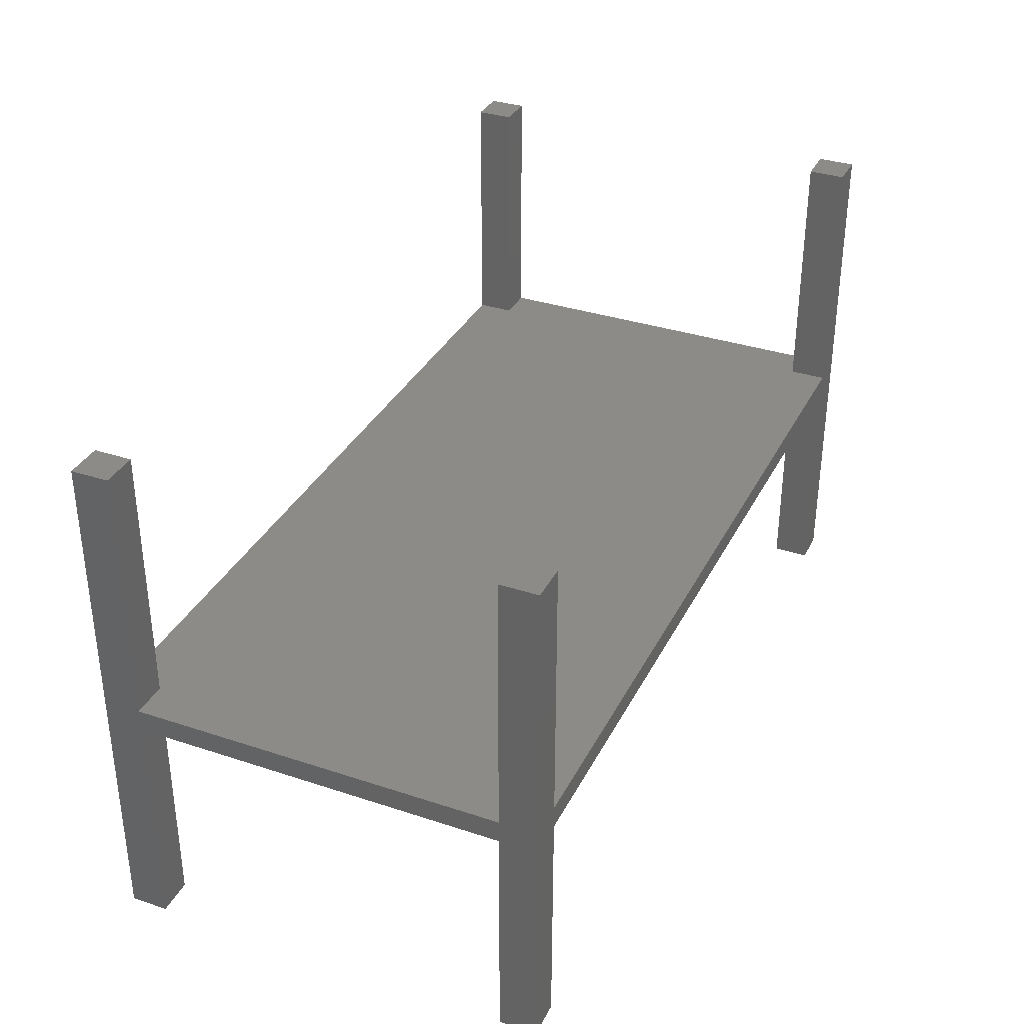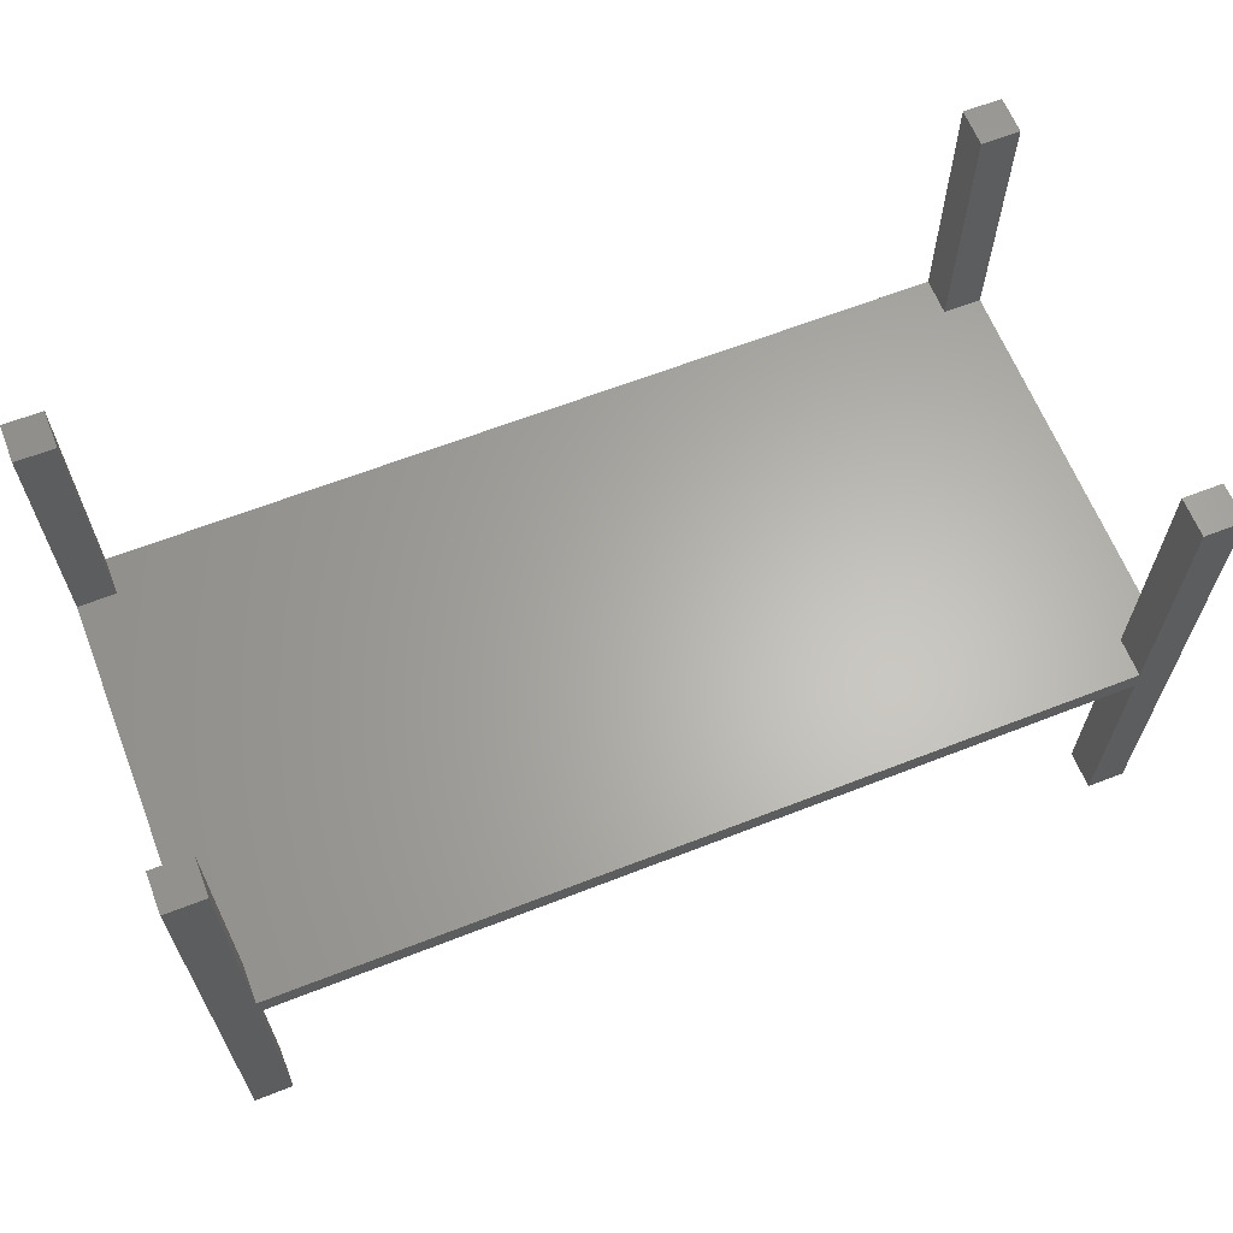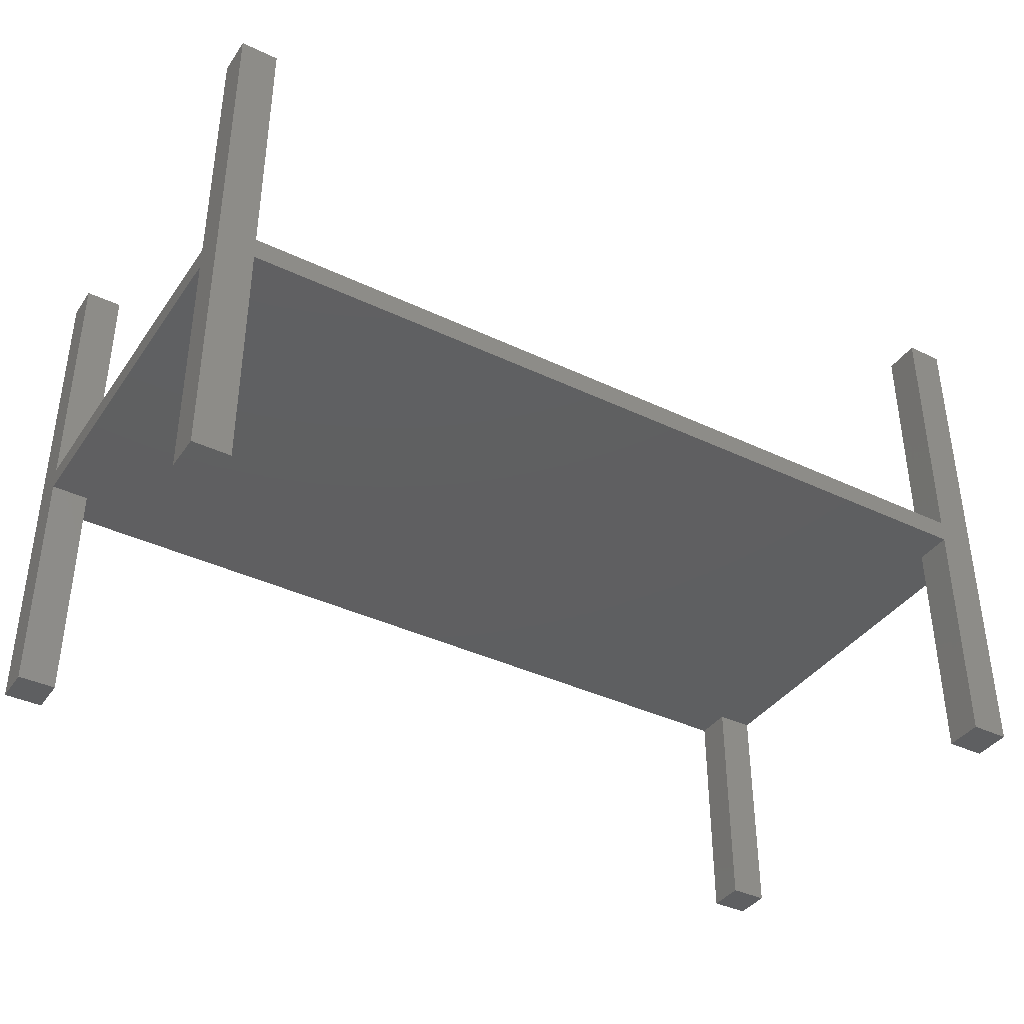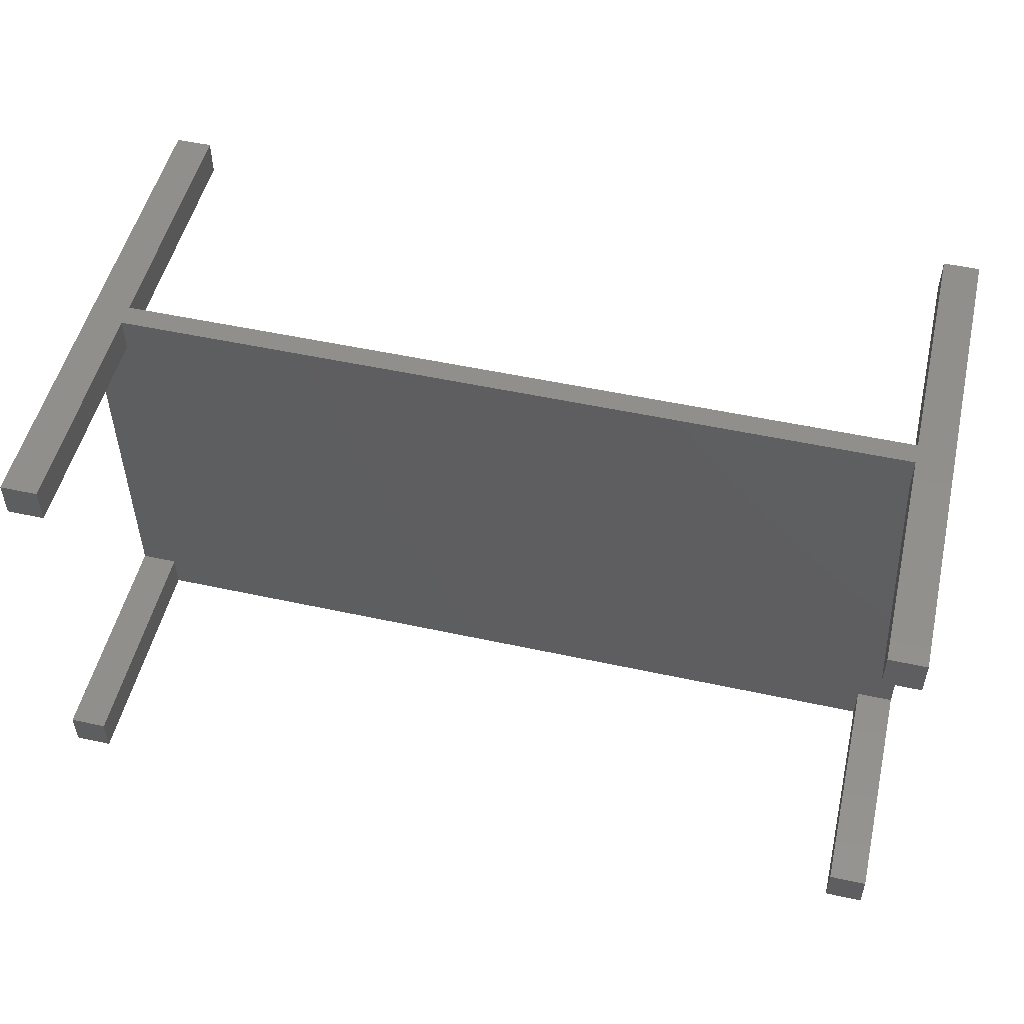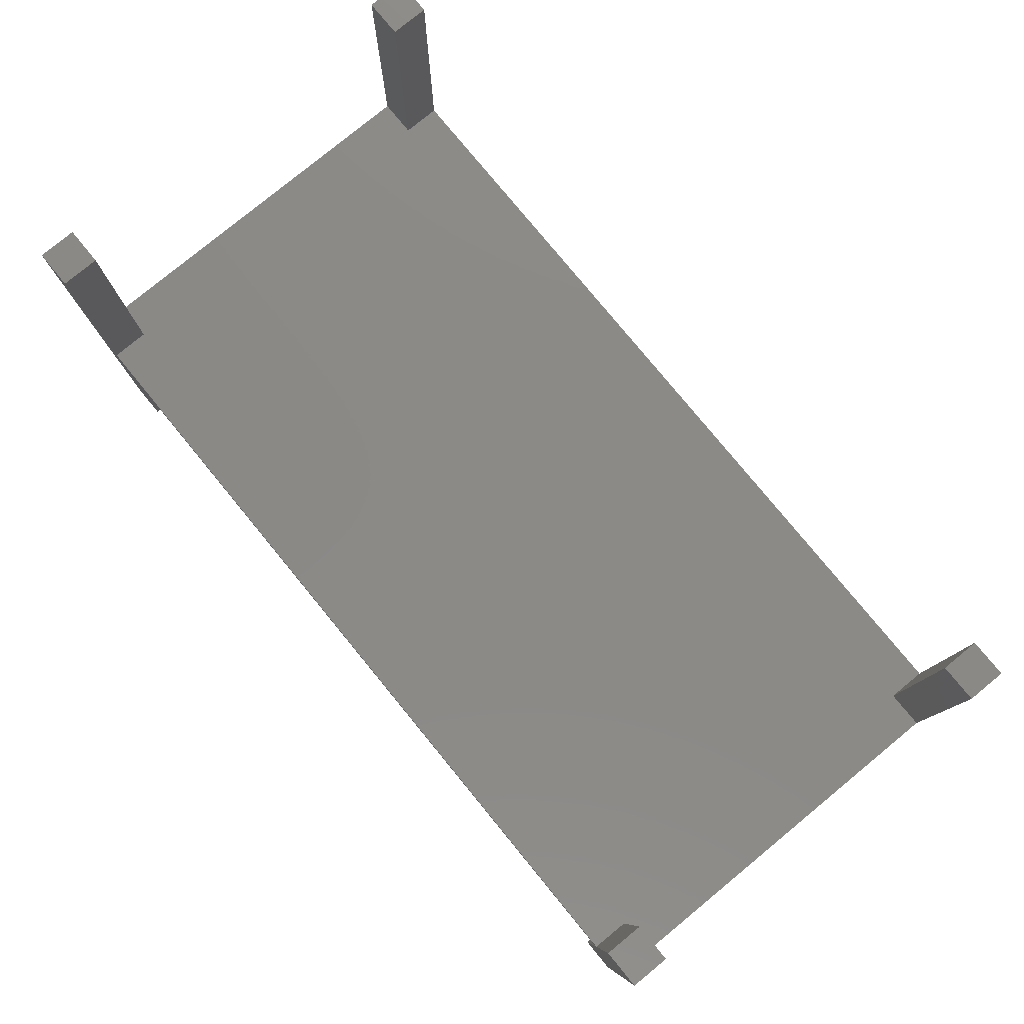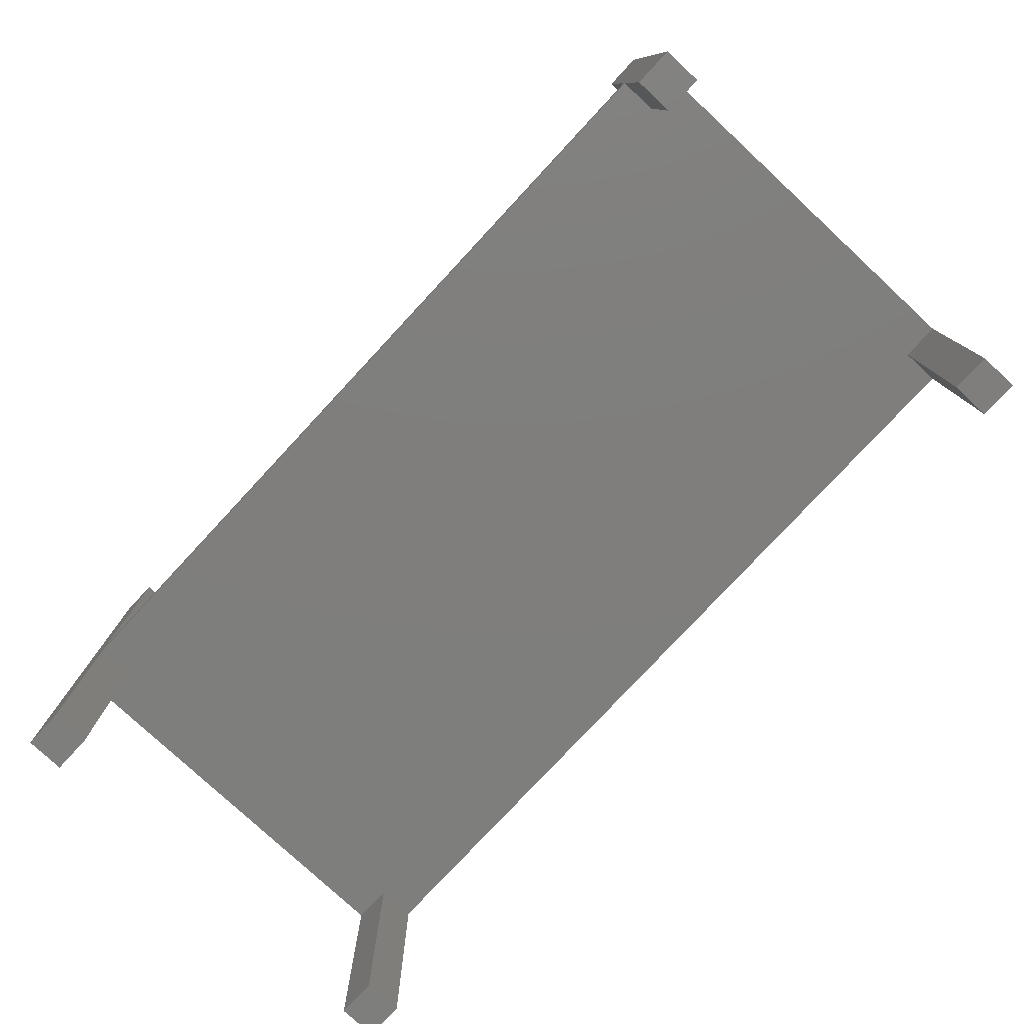
<metadata>
{"format":"stl","ext":"stl","renderer":"f3d","projection":"perspective","resolution":1024,"background":"white","views":[{"elev":34.4,"azim":-66.0,"up":"+Y"},{"elev":63.9,"azim":-21.5,"up":"+Y"},{"elev":-38.6,"azim":149.0,"up":"+Y"},{"elev":51.5,"azim":13.3,"up":"+Z"},{"elev":79.1,"azim":-129.4,"up":"+Y"},{"elev":-78.2,"azim":47.1,"up":"+Y"}]}
</metadata>
<code>
# stl→obj: 64 verts, 124 faces
v -0.6 0.0175 0.3
v -0.6 0.365 0.25
v -0.6 0.015 0.25
v -0.6 0.015 -0.3
v -0.6 -0.015 -0.25
v -0.6 0.015 -0.25
v -0.6 -0.015 0.25
v -0.6 -0.33 0.3
v -0.6 0.365 0.3
v -0.6 -0.33 0.25
v -0.6 0.365 -0.25
v -0.6 0.365 -0.3
v -0.6 -0.335 -0.3
v -0.6 -0.335 -0.25
v 0 0.015 -0.3
v 0.55 -0.015 -0.3
v 0 -0.015 -0.3
v 0.55 0.015 -0.3
v 0.6 0.015 -0.3
v -0.55 0.015 -0.3
v -0.55 0.365 -0.3
v -0.55 -0.015 -0.3
v 0.6 -0.335 -0.3
v 0.6 0.365 -0.3
v 0.55 0.365 -0.3
v 0.55 -0.335 -0.3
v -0.55 -0.335 -0.3
v -0.55 -0.335 -0.25
v -0.55 -0.015 -0.25
v 0 -0.015 0.3
v -0.55 -0.015 0.3
v -0.55 -0.015 0.25
v 0.55 -0.015 0.25
v 0.55 -0.015 0.3
v 0.55 -0.015 -0.25
v 0.6 -0.015 0.25
v 0.6 -0.015 -0.25
v -0.55 -0.33 0.25
v -0.55 -0.33 0.3
v 0.6 0.015 0.3
v 0.55 0.015 0.3
v 0 0.015 0.3
v 0.6 -0.335 0.3
v 0.55 -0.335 0.3
v -0.55 0.015 0.3
v 0.6 0.365 0.3
v 0.55 0.365 0.3
v -0.55 0.365 0.3
v -0.55 0.365 0.25
v -0.55 0.015 0.25
v -0.55 0.015 -0.25
v 0.55 0.015 0.25
v 0.55 0.015 -0.25
v 0.6 0.015 0.25
v 0.6 0.015 -0.25
v -0.55 0.365 -0.25
v 0.55 -0.335 -0.25
v 0.6 -0.335 -0.25
v 0.6 -0.335 0.25
v 0.6 0.365 0.25
v 0.6 0.365 -0.25
v 0.55 0.365 -0.25
v 0.55 -0.335 0.25
v 0.55 0.365 0.25
f 1 2 3
f 4 5 6
f 5 3 6
f 7 3 5
f 7 1 3
f 8 1 7
f 9 2 1
f 10 8 7
f 11 4 6
f 12 4 11
f 13 14 5
f 13 5 4
f 15 16 17
f 15 18 16
f 19 16 18
f 4 12 20
f 12 21 20
f 15 17 20
f 20 17 22
f 19 23 16
f 24 19 25
f 19 18 25
f 23 26 16
f 22 4 20
f 13 4 22
f 22 27 13
f 27 14 13
f 28 14 27
f 5 14 29
f 14 28 29
f 30 31 32
f 30 17 33
f 32 7 5
f 33 34 30
f 35 33 17
f 36 33 35
f 35 17 16
f 35 37 36
f 17 29 22
f 29 32 5
f 32 17 30
f 32 29 17
f 7 32 10
f 10 32 38
f 10 38 8
f 38 39 8
f 40 41 34
f 42 30 34
f 43 34 44
f 34 41 42
f 31 30 45
f 31 45 1
f 46 47 40
f 34 43 40
f 8 31 1
f 8 39 31
f 1 45 48
f 9 1 48
f 42 45 30
f 40 47 41
f 49 2 9
f 48 49 9
f 2 49 3
f 3 49 50
f 50 45 42
f 50 6 3
f 51 50 42
f 52 15 42
f 53 15 52
f 54 53 52
f 53 18 15
f 53 54 55
f 15 20 51
f 51 6 50
f 52 42 41
f 42 15 51
f 11 6 56
f 6 51 56
f 21 12 11
f 56 21 11
f 22 29 27
f 27 29 28
f 16 26 35
f 26 57 35
f 23 57 26
f 58 57 23
f 43 59 36
f 40 54 46
f 46 54 60
f 54 36 37
f 55 54 37
f 55 37 19
f 24 61 19
f 19 61 55
f 19 37 23
f 23 37 58
f 43 36 40
f 36 54 40
f 24 25 62
f 61 24 62
f 25 18 62
f 18 53 62
f 21 56 20
f 20 56 51
f 32 31 38
f 38 31 39
f 33 63 34
f 63 44 34
f 33 36 63
f 63 36 59
f 35 57 37
f 57 58 37
f 64 52 47
f 52 41 47
f 60 64 47
f 46 60 47
f 59 44 63
f 43 44 59
f 49 48 50
f 50 48 45
f 64 60 52
f 52 60 54
f 62 53 61
f 53 55 61

</code>
